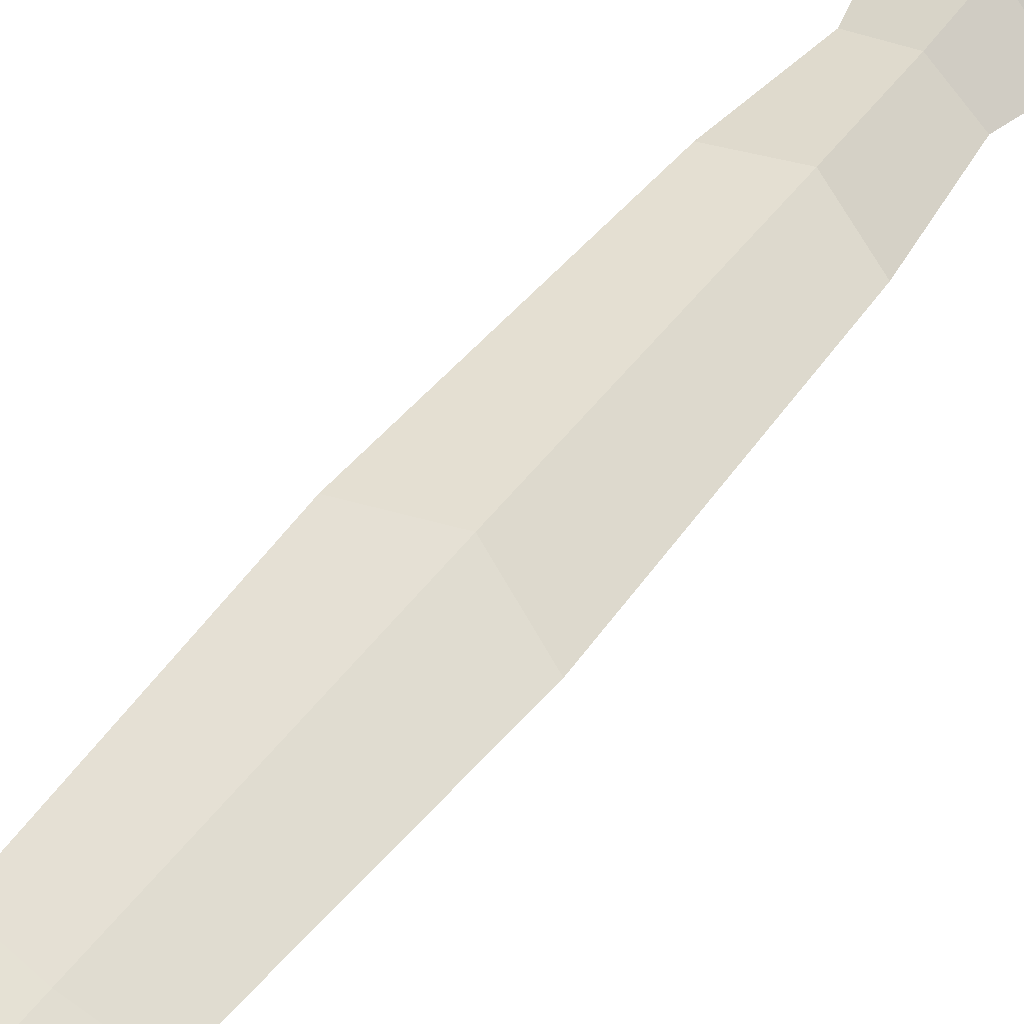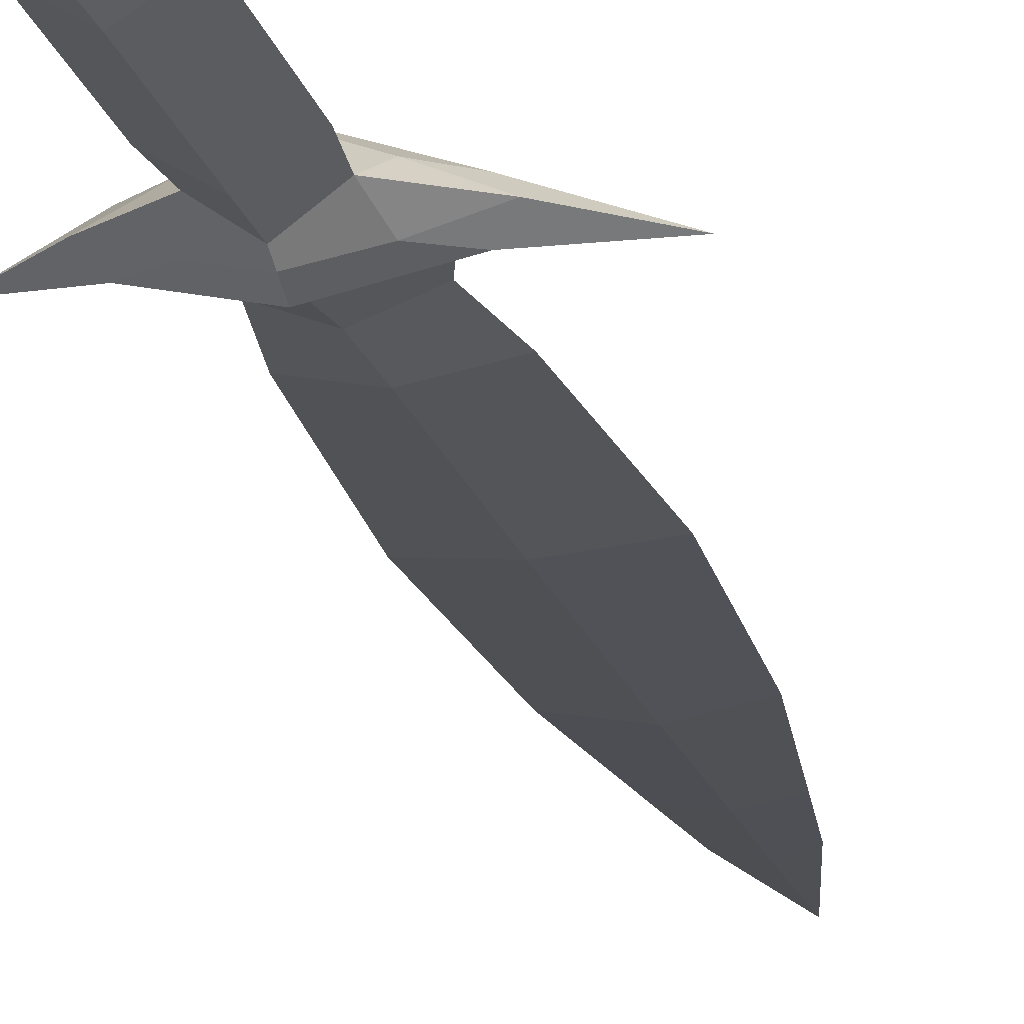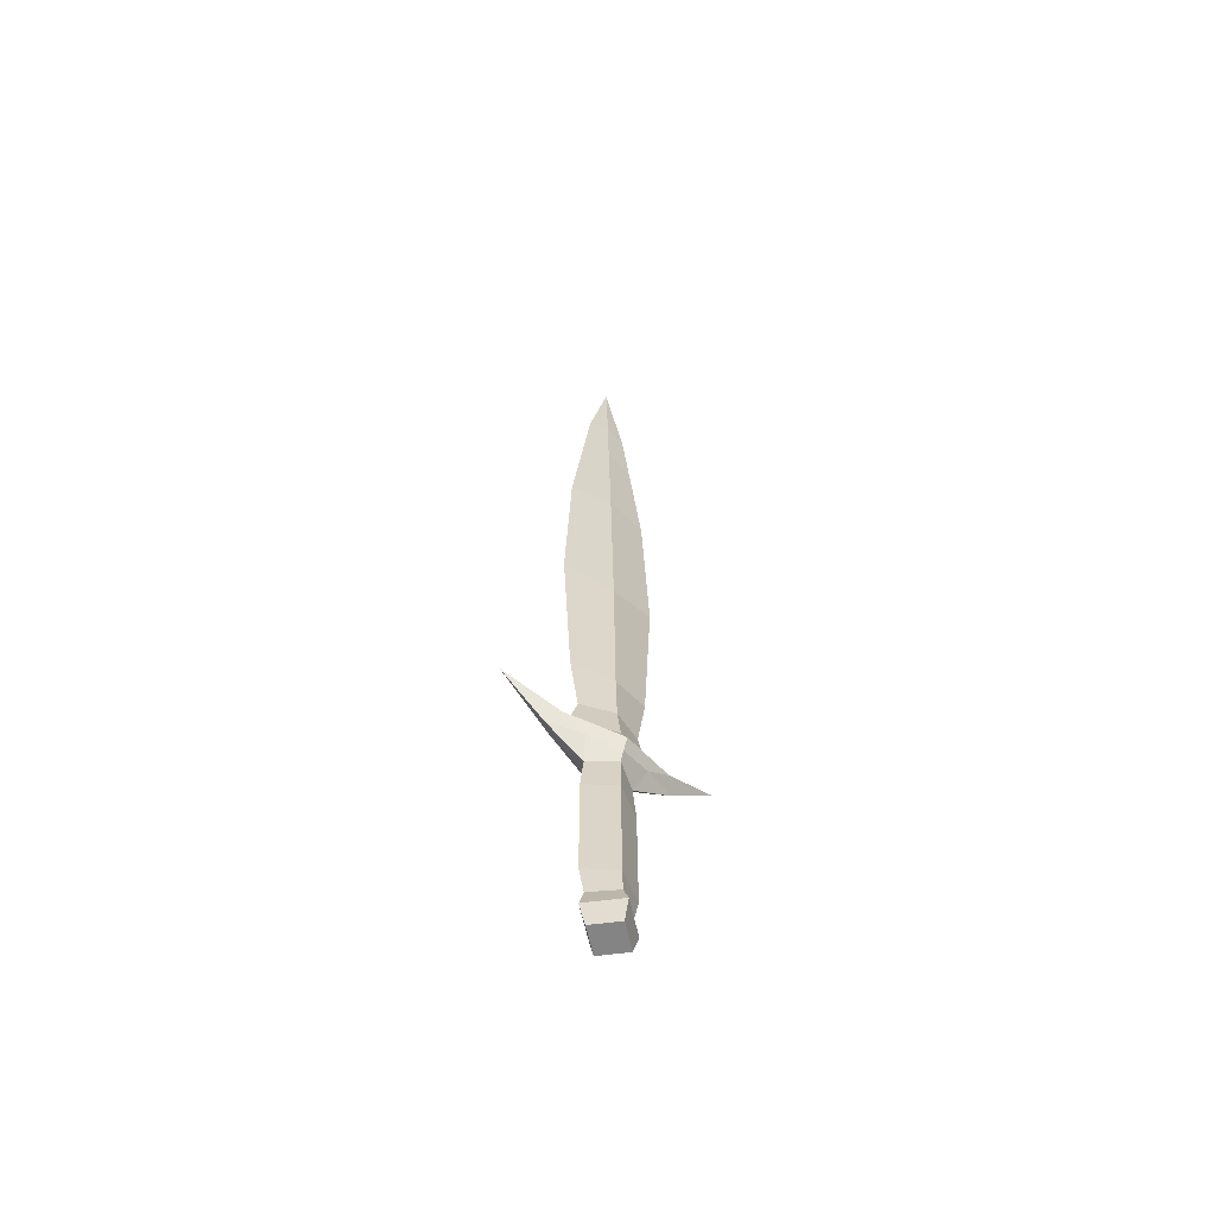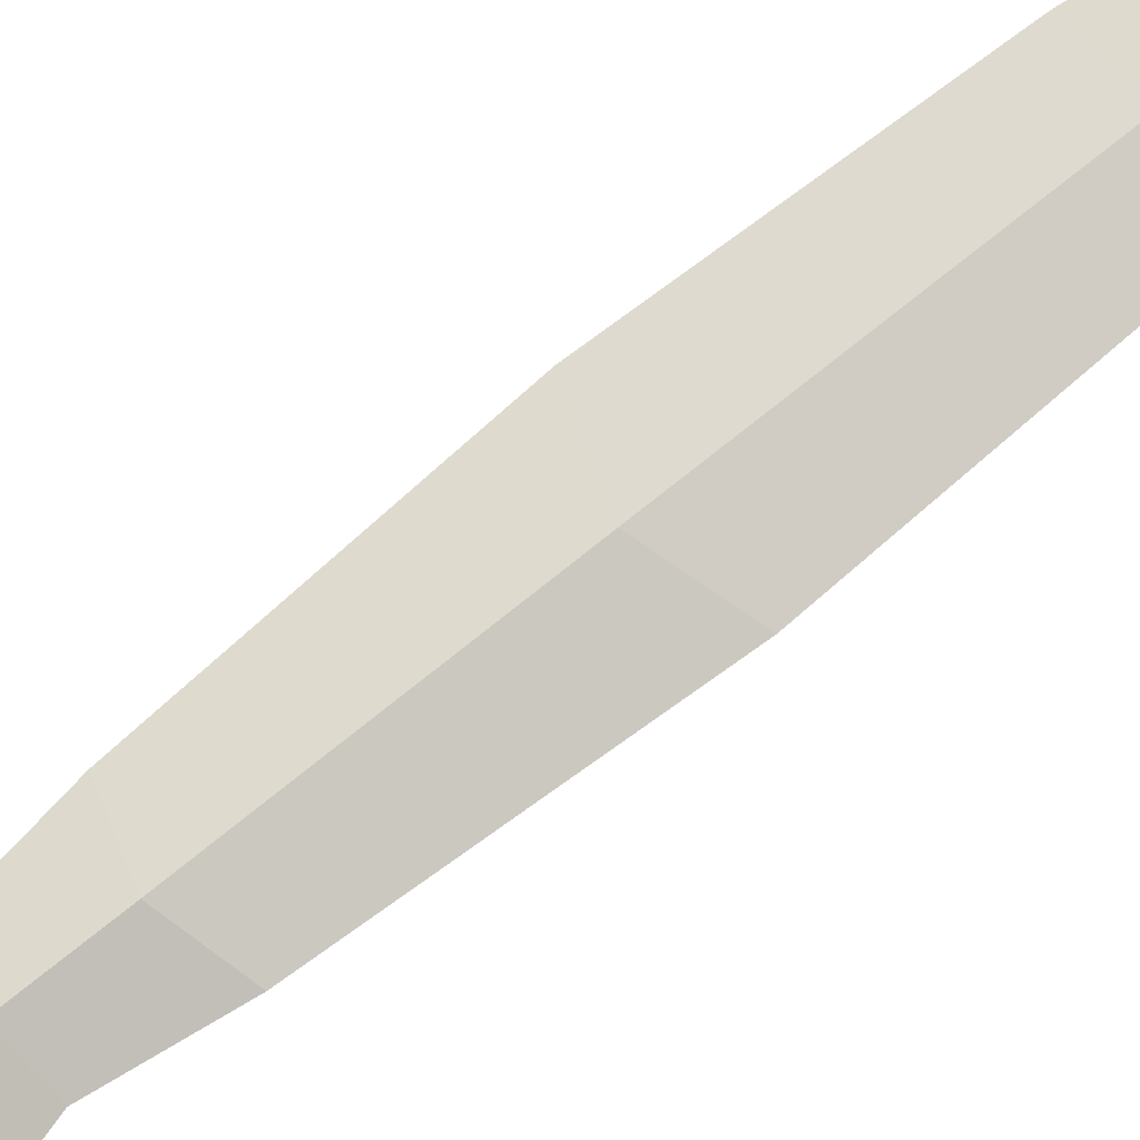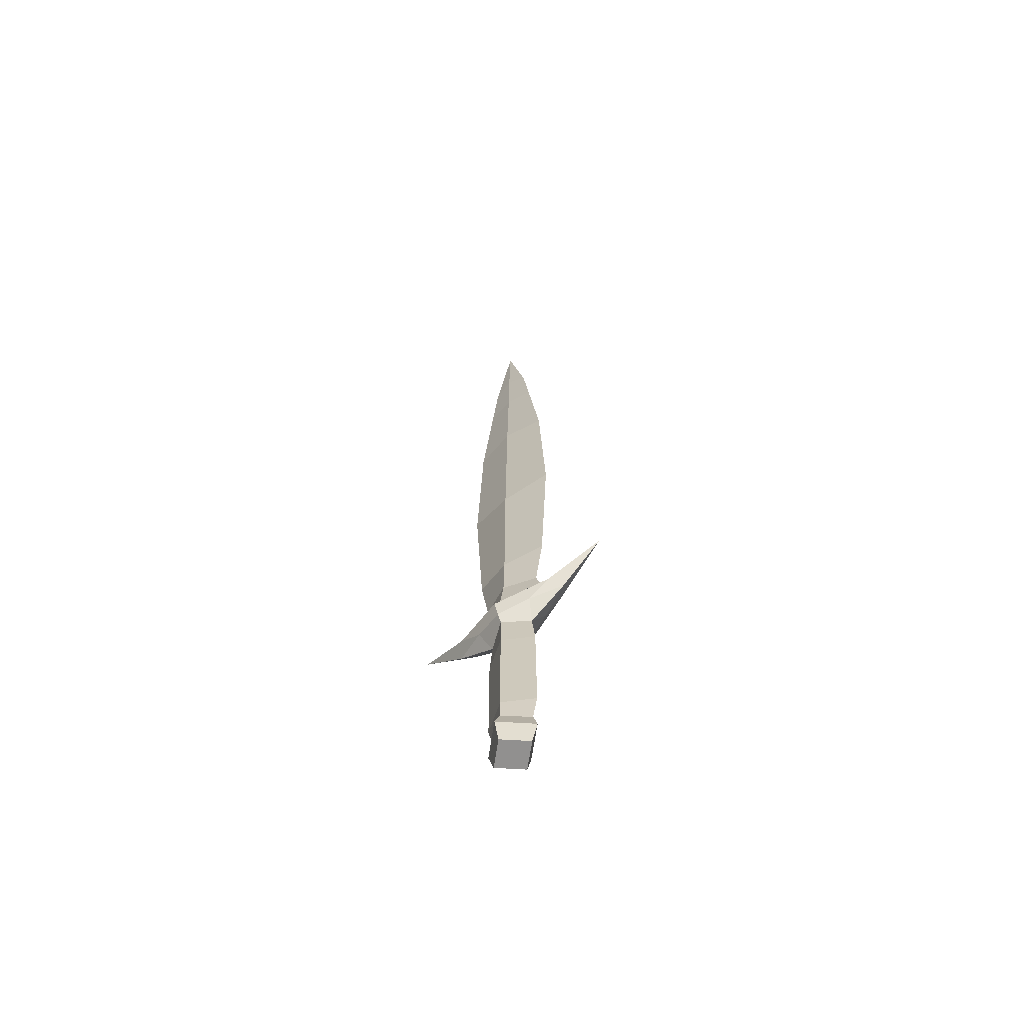
<metadata>
{"format":"obj","ext":"obj","renderer":"f3d","projection":"perspective","resolution":1024,"background":"white","views":[{"elev":63.0,"azim":-140.3,"up":"+Z"},{"elev":-18.6,"azim":13.3,"up":"+Z"},{"elev":-61.5,"azim":144.8,"up":"+Y"},{"elev":76.9,"azim":51.1,"up":"+Z"},{"elev":-65.6,"azim":-141.0,"up":"+Y"}]}
</metadata>
<code>
o Leaf_Blade_Cube.036
v -0.001027 0.03612 -0.0196
v 0.01922 0.03544 -0.003281
v -0.02128 0.03558 -0.003282
v -0.001027 0.03612 0.01304
v 0.00201 0.8988 -0.00342
v -0.02472 0.7455 -0.003396
v -0.03747 0.6371 -0.003378
v -0.03585 0.3246 -0.003328
v -0.02802 0.2684 -0.003319
v -0.02543 0.1615 -0.003302
v -0.000585 0.1615 0.01235
v -0.000223 0.2647 0.008776
v -5e-05 0.3137 0.00741
v 0.001102 0.6408 0.002905
v 0.001483 0.749 0.000295
v -0.000585 0.1615 -0.01895
v -0.000223 0.2647 -0.01541
v -5e-05 0.3137 -0.01406
v 0.001102 0.6408 -0.009662
v 0.001483 0.749 -0.007088
v 0.02765 0.7453 -0.003396
v 0.03965 0.6368 -0.003378
v 0.03582 0.3243 -0.003328
v 0.0276 0.2682 -0.003319
v 0.02426 0.1613 -0.003302
v -0.03602 0.2398 -0.003314
v -0.09846 0.2524 -0.003316
v -0.02224 0.1933 -0.003307
v -0.000471 0.1941 0.01229
v -0.000399 0.2146 0.02112
v -0.000341 0.2311 0.01318
v -0.000471 0.1941 -0.01891
v -0.000399 0.2146 -0.02774
v -0.000341 0.2311 -0.0198
v 0.0354 0.2395 -0.003314
v 0.09793 0.2517 -0.003316
v 0.0213 0.1932 -0.003307
v -0.02579 0.05891 -0.003285
v 0.0239 0.05874 -0.003285
v -0.000948 0.05865 0.01237
v -0.000948 0.05865 -0.01894
v 0.001722 0.8169 -0.000958
v 0.001722 0.8169 -0.005856
v -0.01764 0.8049 -0.003405
v 0.021 0.8048 -0.003405
v -0.02563 0.02029 -0.003279
v -0.001083 0.0202 -0.02585
v 0.02346 0.02012 -0.003279
v -0.001083 0.02021 0.01929
v -0.02008 0.000852 -0.003276
v -0.001152 0.000783 -0.02068
v 0.01778 0.000719 -0.003276
v -0.001152 0.000789 0.01413
v -0.04389 0.4801 -0.003353
v 0.000481 0.4646 0.006049
v 0.000481 0.4646 -0.01275
v 0.04496 0.4798 -0.003353
v -0.03701 0.2398 -0.003314
v -0.05772 0.2168 -0.003311
v -0.00044 0.203 0.01612
v -0.000373 0.2221 0.0158
v -0.00044 0.203 -0.02273
v -0.000372 0.2221 -0.02242
v 0.03639 0.2395 -0.003314
v 0.05694 0.2164 -0.003311
v -0.04896 0.2244 0.006928
v 0.04823 0.224 -0.01355
v -0.04896 0.2244 -0.01355
v 0.04823 0.224 0.006928
v 0.02779 0.2106 0.007698
v -0.02861 0.2108 -0.01432
v 0.02779 0.2106 -0.01432
v -0.02861 0.2108 0.007698
f 2 4 49 48
f 44 42 5
f 41 39 2 1
f 44 5 43
f 40 4 2 39
f 42 15 21 45
f 15 14 22 21
f 55 13 23 57
f 13 12 24 23
f 29 11 25 37
f 38 10 16 41
f 26 9 17 34
f 9 8 18 17
f 54 7 19 56
f 7 6 20 19
f 43 45 21 20
f 20 21 22 19
f 56 57 23 18
f 18 23 24 17
f 32 37 25 16
f 38 40 11 10
f 26 31 12 9
f 9 12 13 8
f 54 55 14 7
f 7 14 15 6
f 10 11 29 28
f 73 60 30 66
f 58 61 31 26
f 17 24 35 34
f 64 36 67
f 72 65 37
f 10 28 32 16
f 71 68 33 62
f 58 26 34 63
f 12 31 35 24
f 64 69 36
f 70 37 65
f 3 4 40 38
f 3 38 41 1
f 11 40 39 25
f 16 25 39 41
f 5 45 43
f 5 42 45
f 6 44 43 20
f 6 15 42 44
f 48 49 53 52
f 3 1 47 46
f 4 3 46 49
f 1 2 48 47
f 51 52 53 50
f 46 47 51 50
f 49 46 50 53
f 47 48 52 51
f 8 13 55 54
f 19 22 57 56
f 8 54 56 18
f 14 55 57 22
f 69 70 65 36
f 30 60 70 69
f 60 29 37 70
f 31 61 64 35
f 61 30 69 64
f 68 58 63 33
f 27 58 68
f 28 71 62 32
f 28 59 71
f 59 27 68 71
f 62 72 37 32
f 33 67 72 62
f 67 36 65 72
f 63 64 67 33
f 34 35 64 63
f 27 66 58
f 66 30 61 58
f 59 73 66 27
f 28 73 59
f 28 29 60 73

</code>
